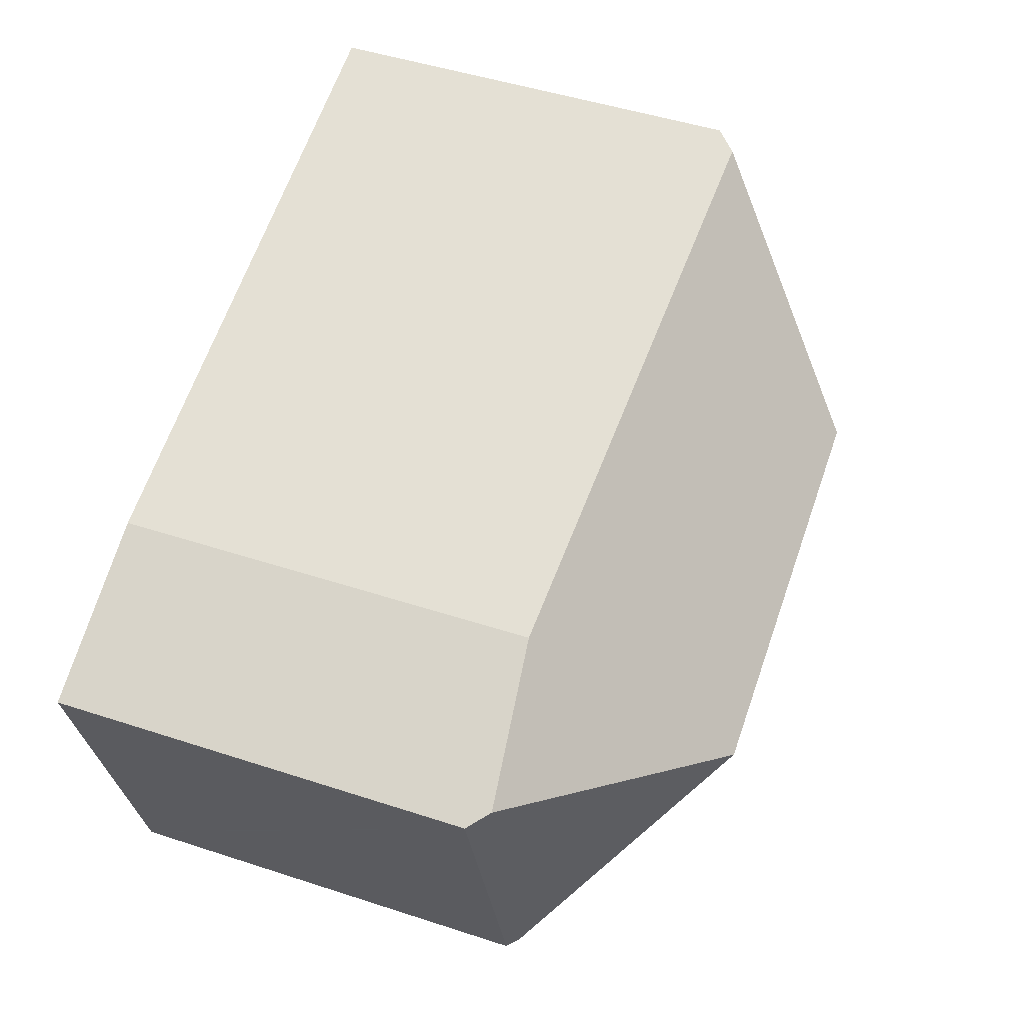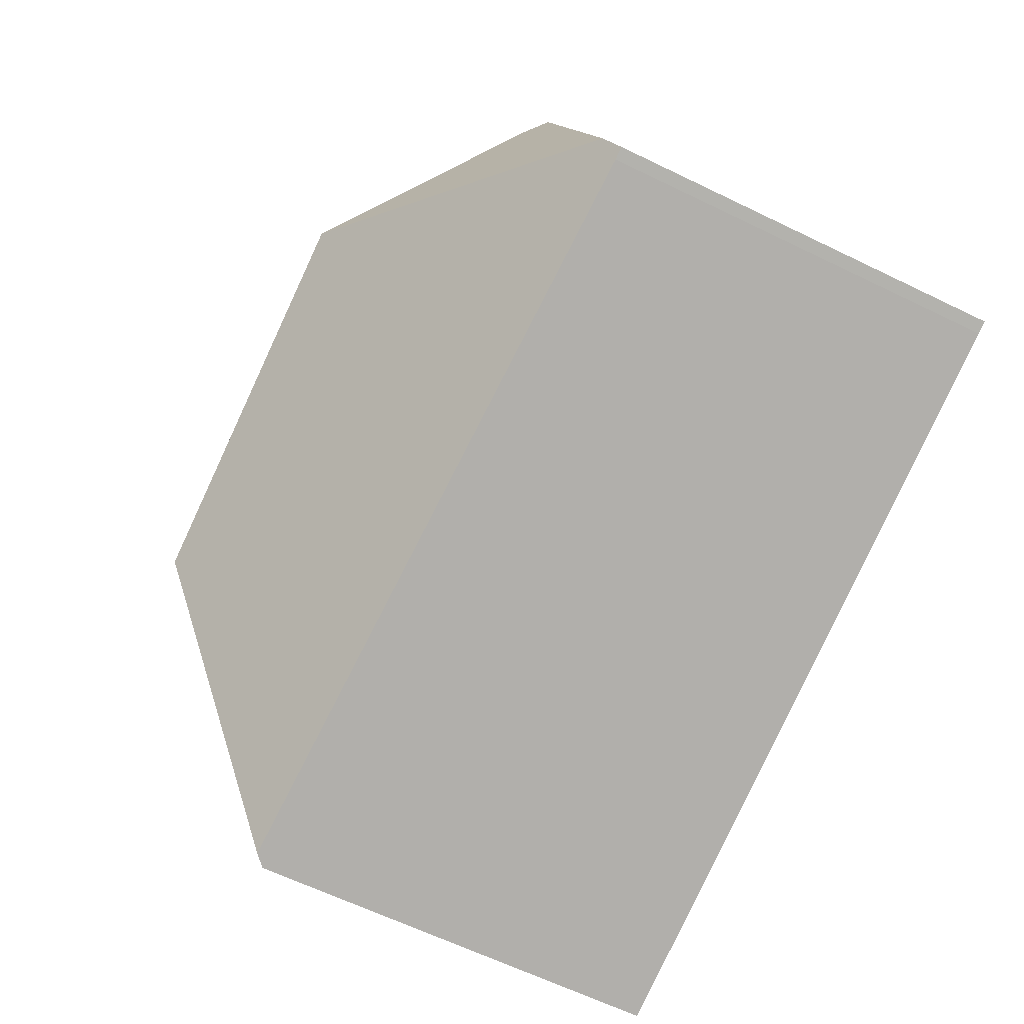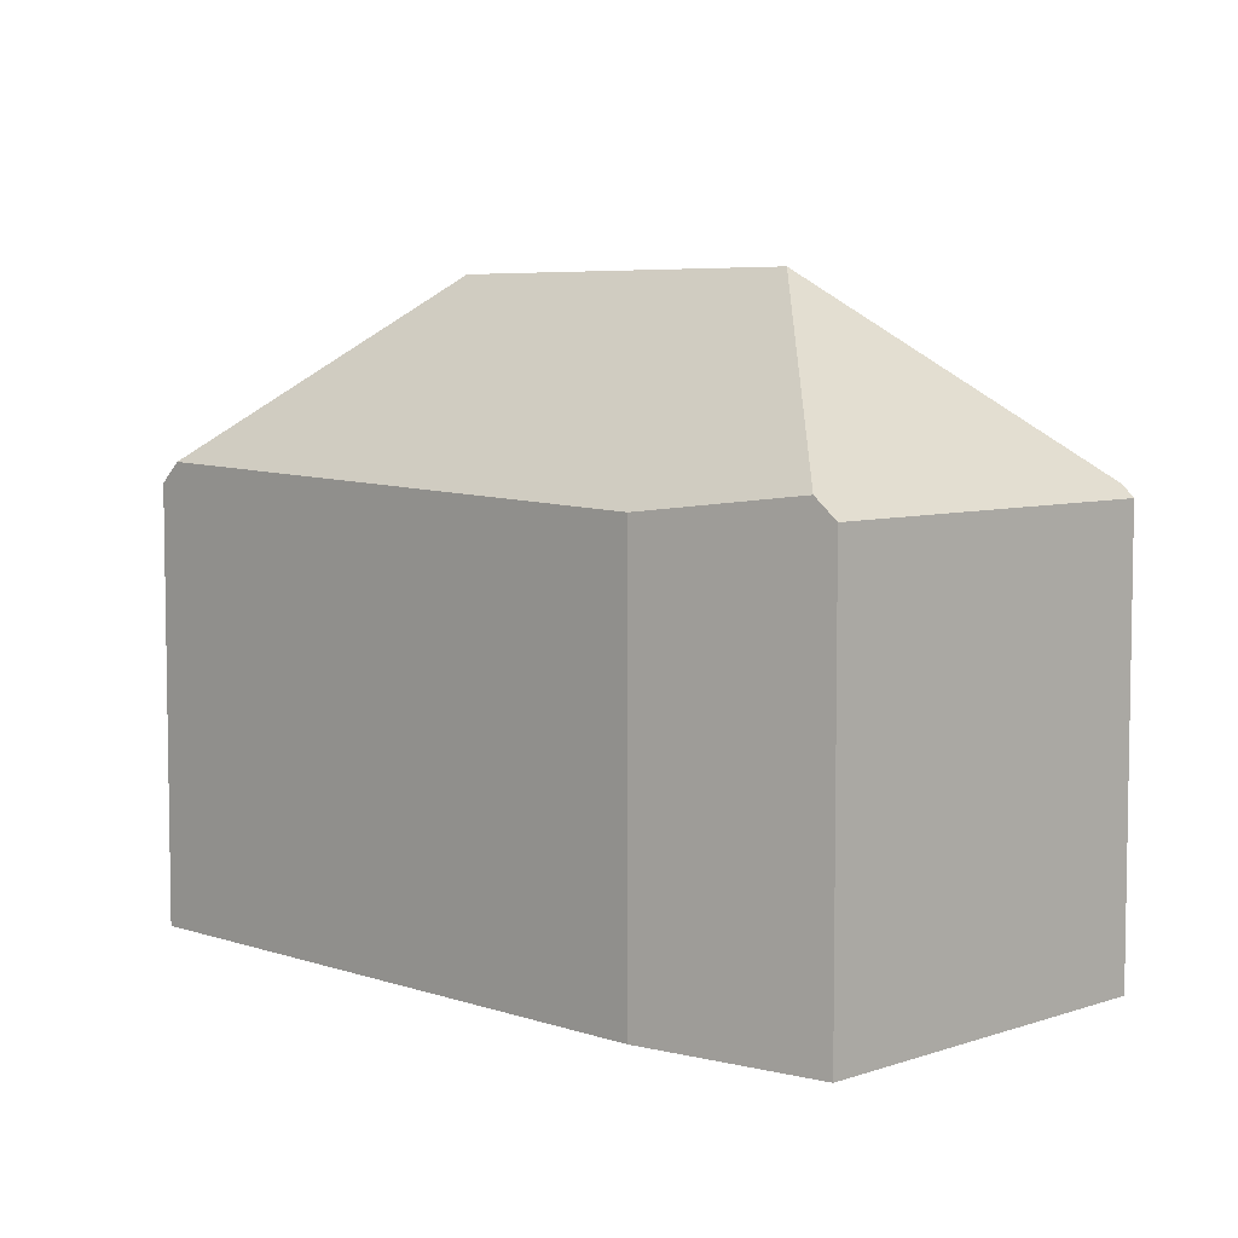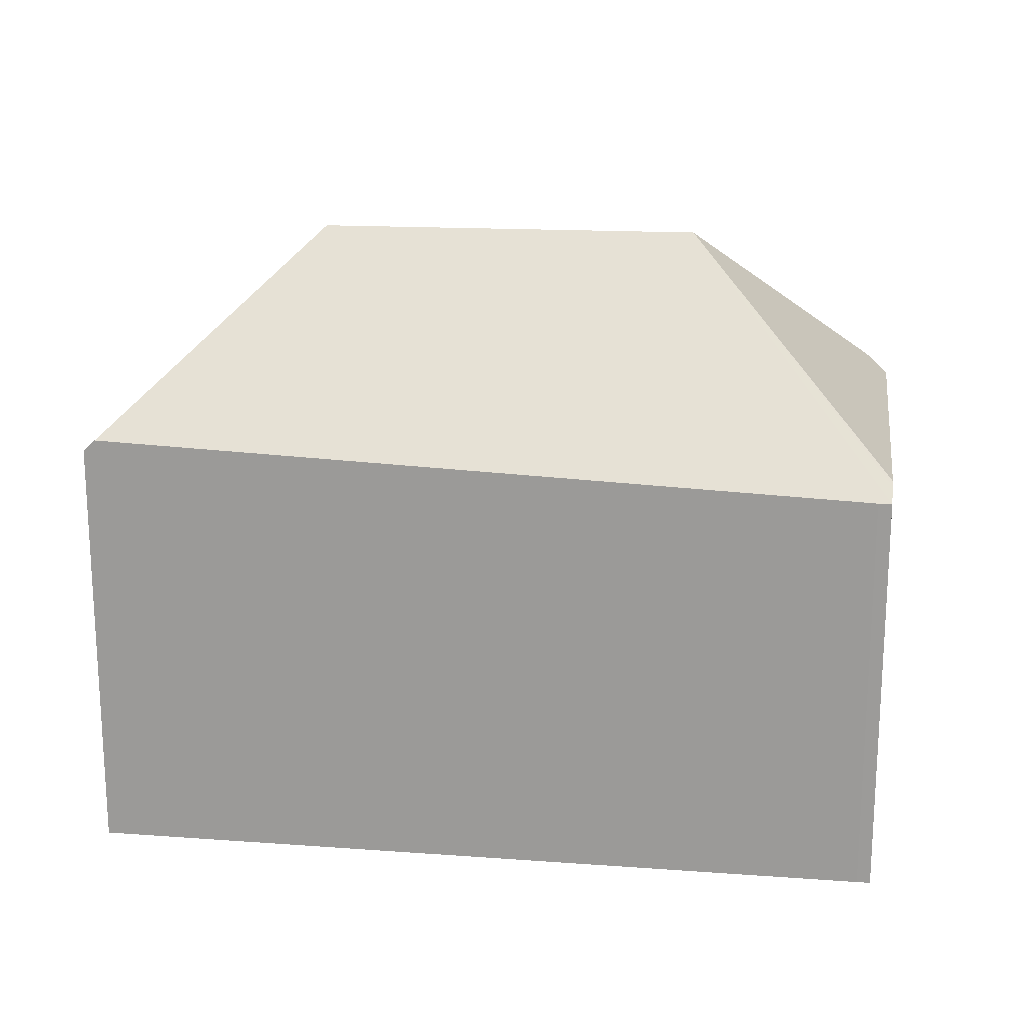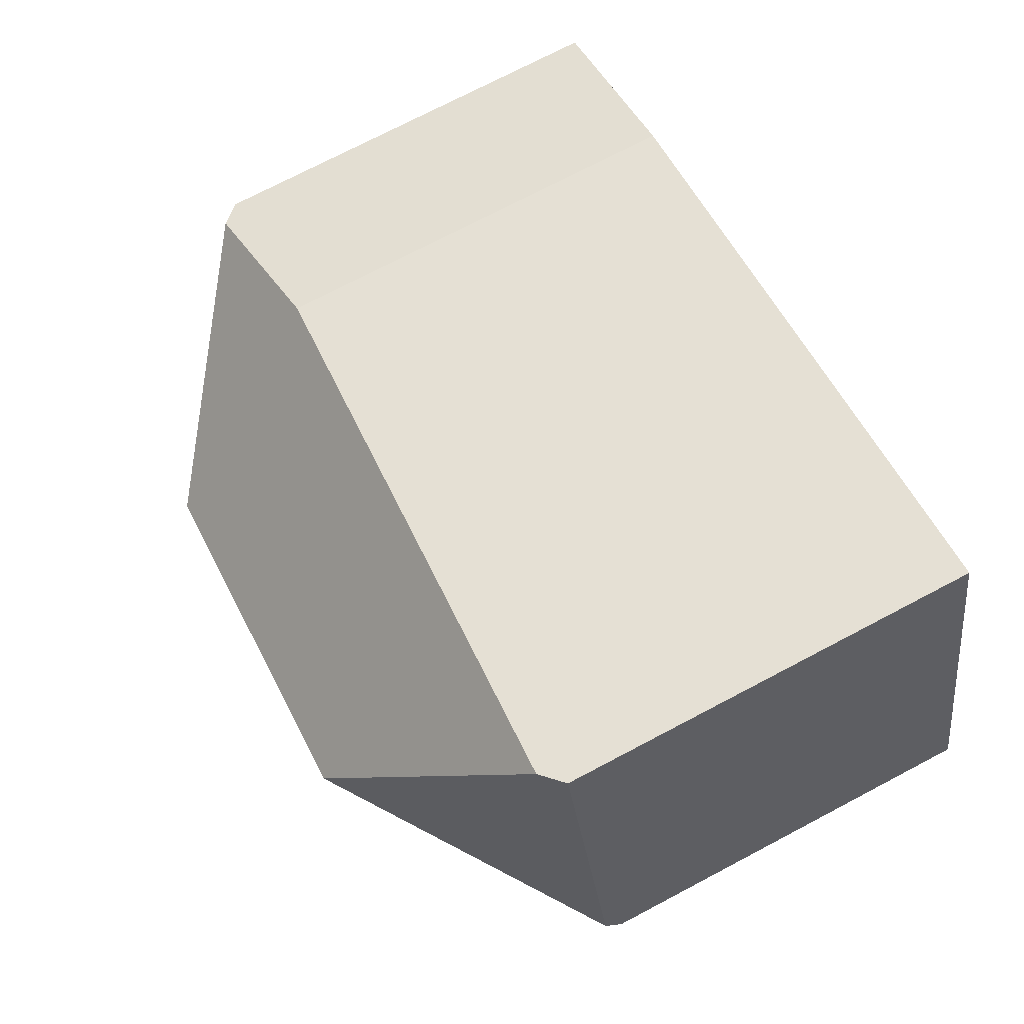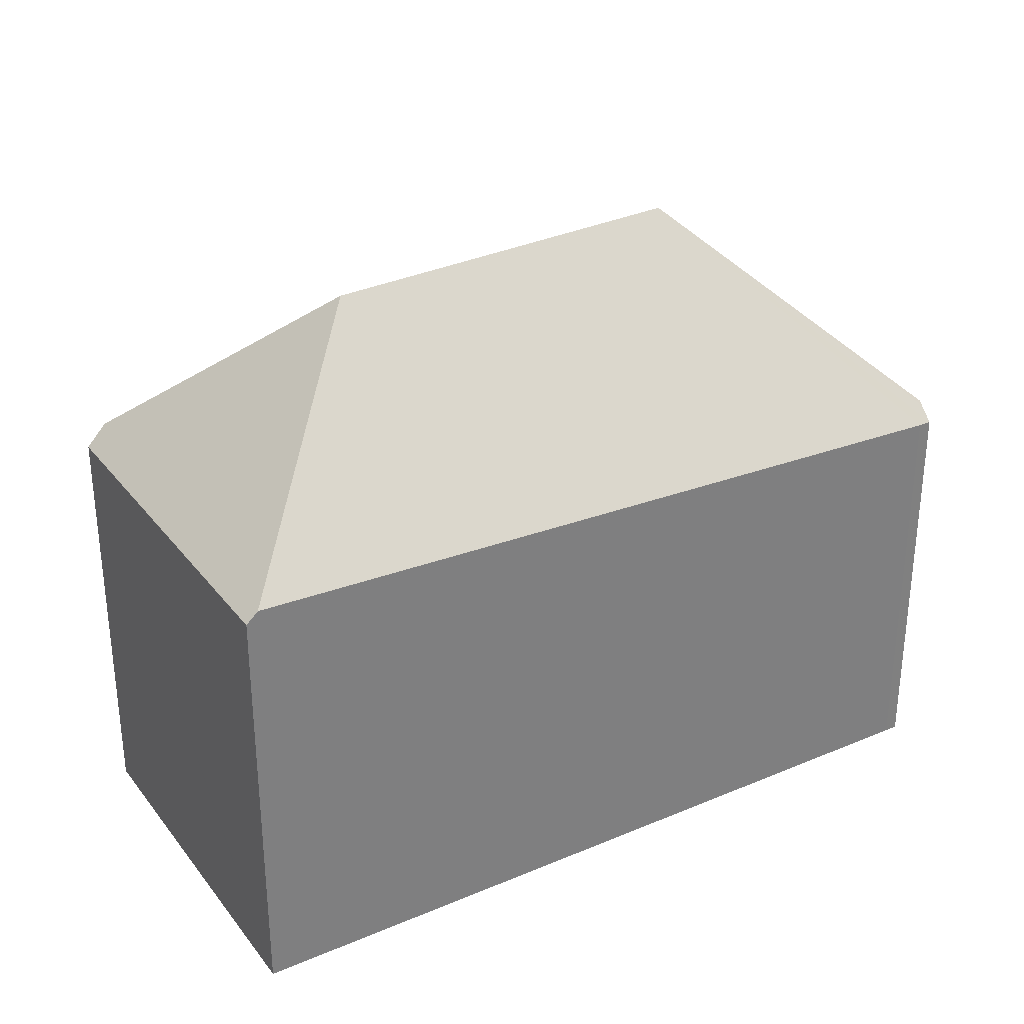
<metadata>
{"format":"obj","ext":"obj","renderer":"f3d","projection":"perspective","resolution":1024,"background":"white","views":[{"elev":47.9,"azim":110.2,"up":"+Z"},{"elev":-63.9,"azim":-116.1,"up":"+Z"},{"elev":5.9,"azim":60.7,"up":"+Y"},{"elev":19.0,"azim":-156.5,"up":"+Y"},{"elev":74.2,"azim":-117.7,"up":"+Z"},{"elev":31.6,"azim":164.7,"up":"+Y"}]}
</metadata>
<code>
v  3.161 10.67 9.484
v  0.198 10.17 0.723
v  2.641 10.17 9.631
v  6.257 14.84 3.747
v  0.119 10.17 0.434
v  15.36 10.22 6.037
v  14.99 14.84 0.916
v  16.85 10.17 5.615
v  20.52 10.63 3.901
v  18.23 10.48 -5.077
v  18.52 10.21 -5.097
v  18.51 10.21 -5.155
v  20.99 10.16 3.684
v  8.156 10.08 -2.276
v  0.304 9.759 -0.091
v  0 9.753 5.972e-16
v  0.093 10.08 0.338
v  18.51 3.157e-16 -5.155
v  18.52 3.121e-16 -5.097
v  20.99 -2.256e-16 3.684
v  18.23 3.109e-16 -5.077
v  8.156 1.394e-16 -2.276
v  0.304 5.572e-18 -0.091
v  0 0 0
v  0.093 -2.07e-17 0.338
v  2.641 -5.897e-16 9.631
v  0.119 -2.657e-17 0.434
v  0.198 -4.427e-17 0.723
v  3.161 -5.807e-16 9.484
v  15.36 -3.697e-16 6.037
v  16.85 -3.438e-16 5.615
v  20.52 -2.389e-16 3.901
g defaultobject
f 1 2 3
f 2 1 4
f 2 4 5
f 6 4 1
f 4 6 7
f 7 6 8
f 7 8 9
f 10 11 12
f 11 10 13
f 13 10 7
f 13 7 9
f 14 7 10
f 7 14 15
f 7 15 4
f 4 15 16
f 4 16 17
f 4 17 5
f 11 18 12
f 18 11 13
f 18 13 19
f 19 13 20
f 18 10 12
f 10 18 14
f 14 18 21
f 14 21 22
f 14 22 15
f 15 22 23
f 23 16 15
f 16 23 24
f 17 2 5
f 2 17 3
f 3 17 16
f 3 16 24
f 3 24 25
f 3 25 26
f 26 25 27
f 26 27 28
f 26 1 3
f 1 26 6
f 6 26 29
f 6 29 30
f 6 30 8
f 8 30 31
f 31 9 8
f 9 31 13
f 13 31 20
f 20 31 32
f 23 25 24
f 25 23 27
f 27 23 28
f 28 23 22
f 28 22 26
f 26 22 29
f 29 22 30
f 30 22 21
f 30 21 31
f 31 21 18
f 31 18 19
f 31 19 32
f 32 19 20

</code>
